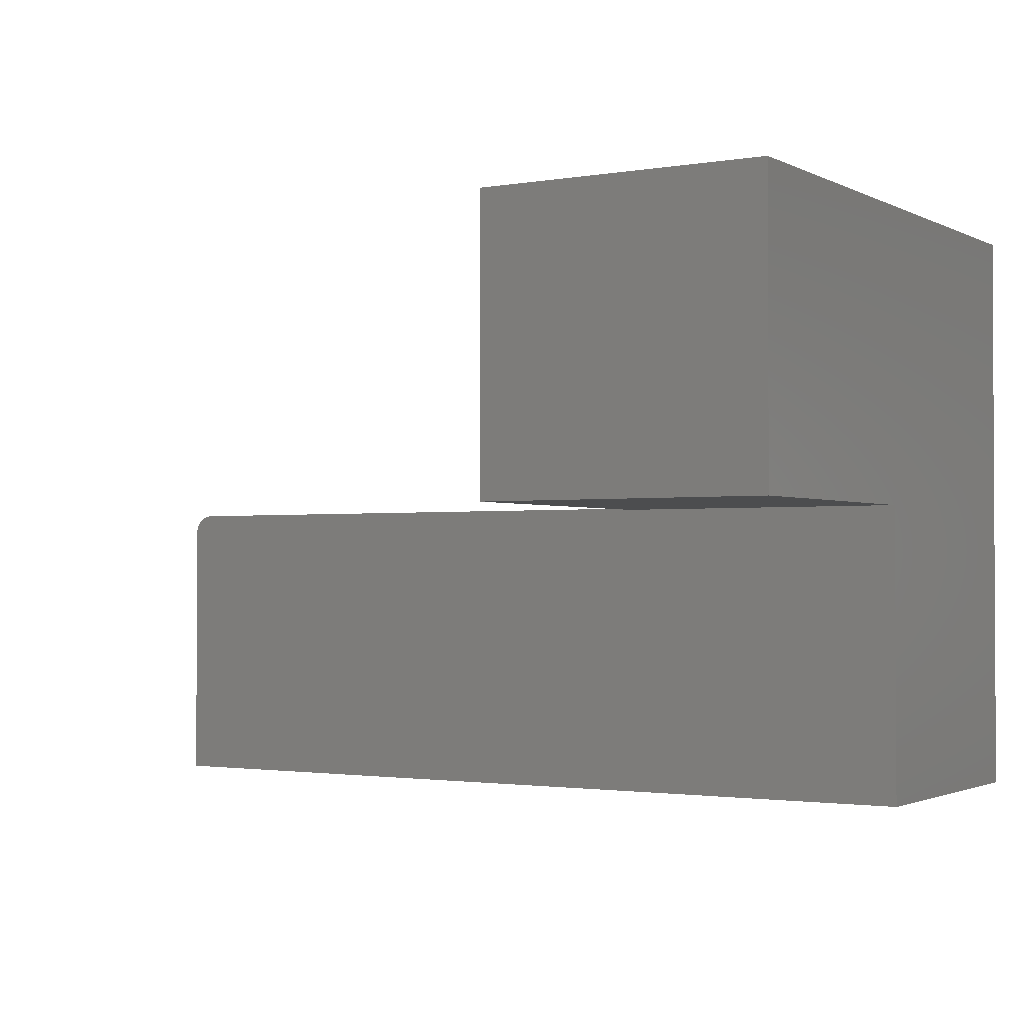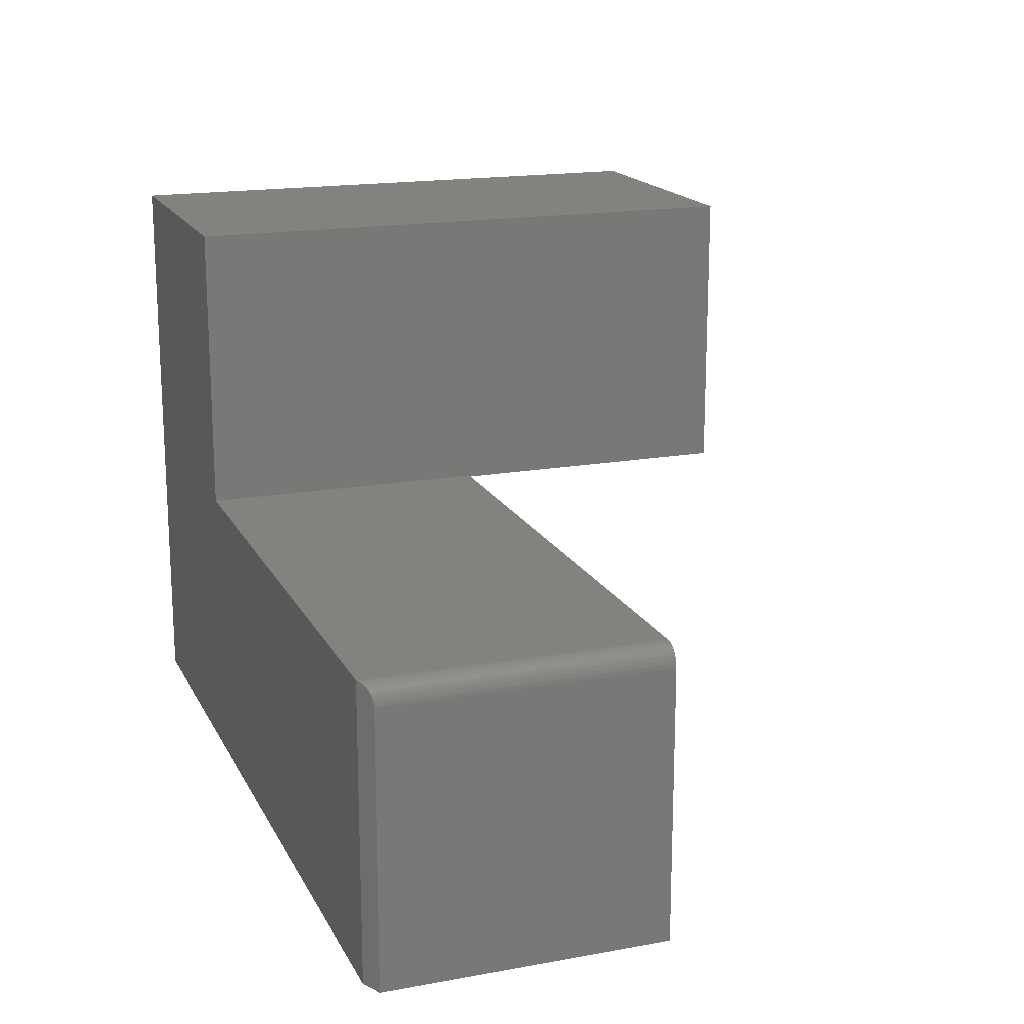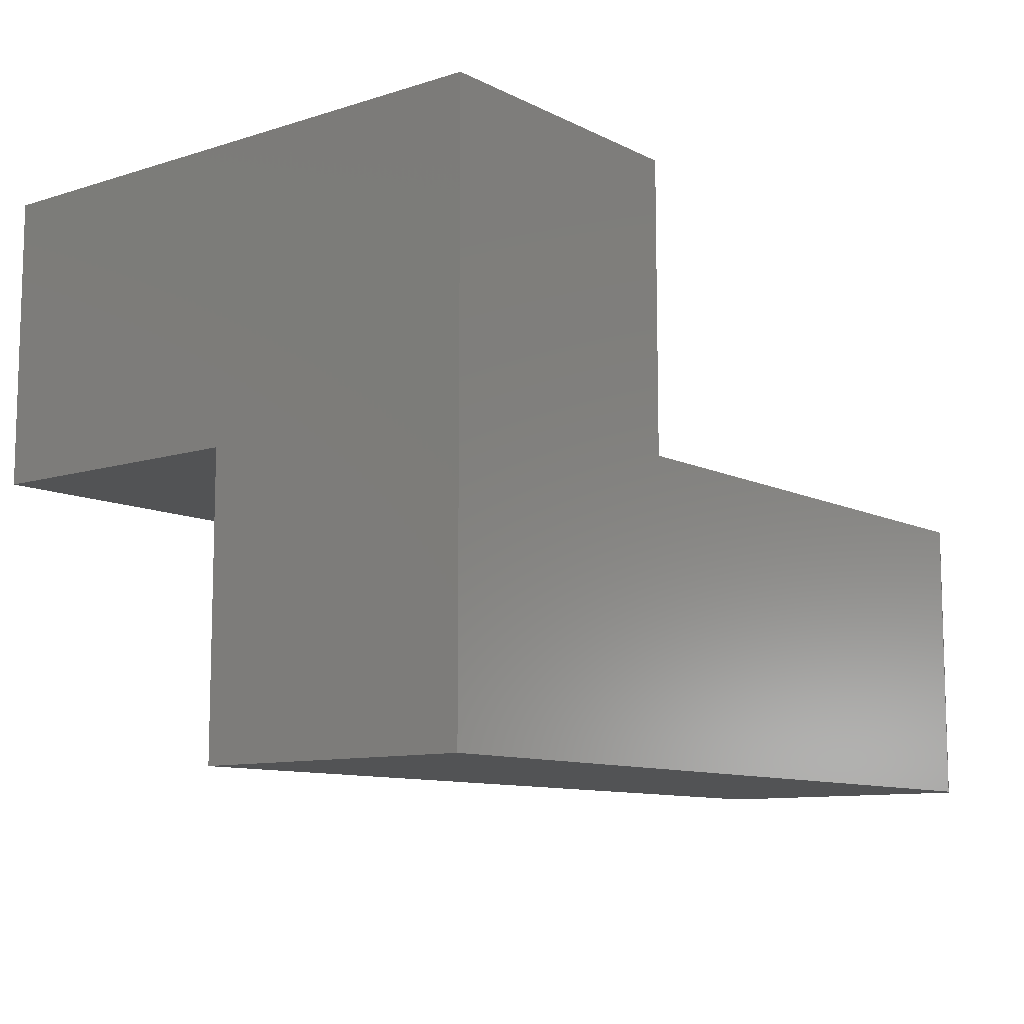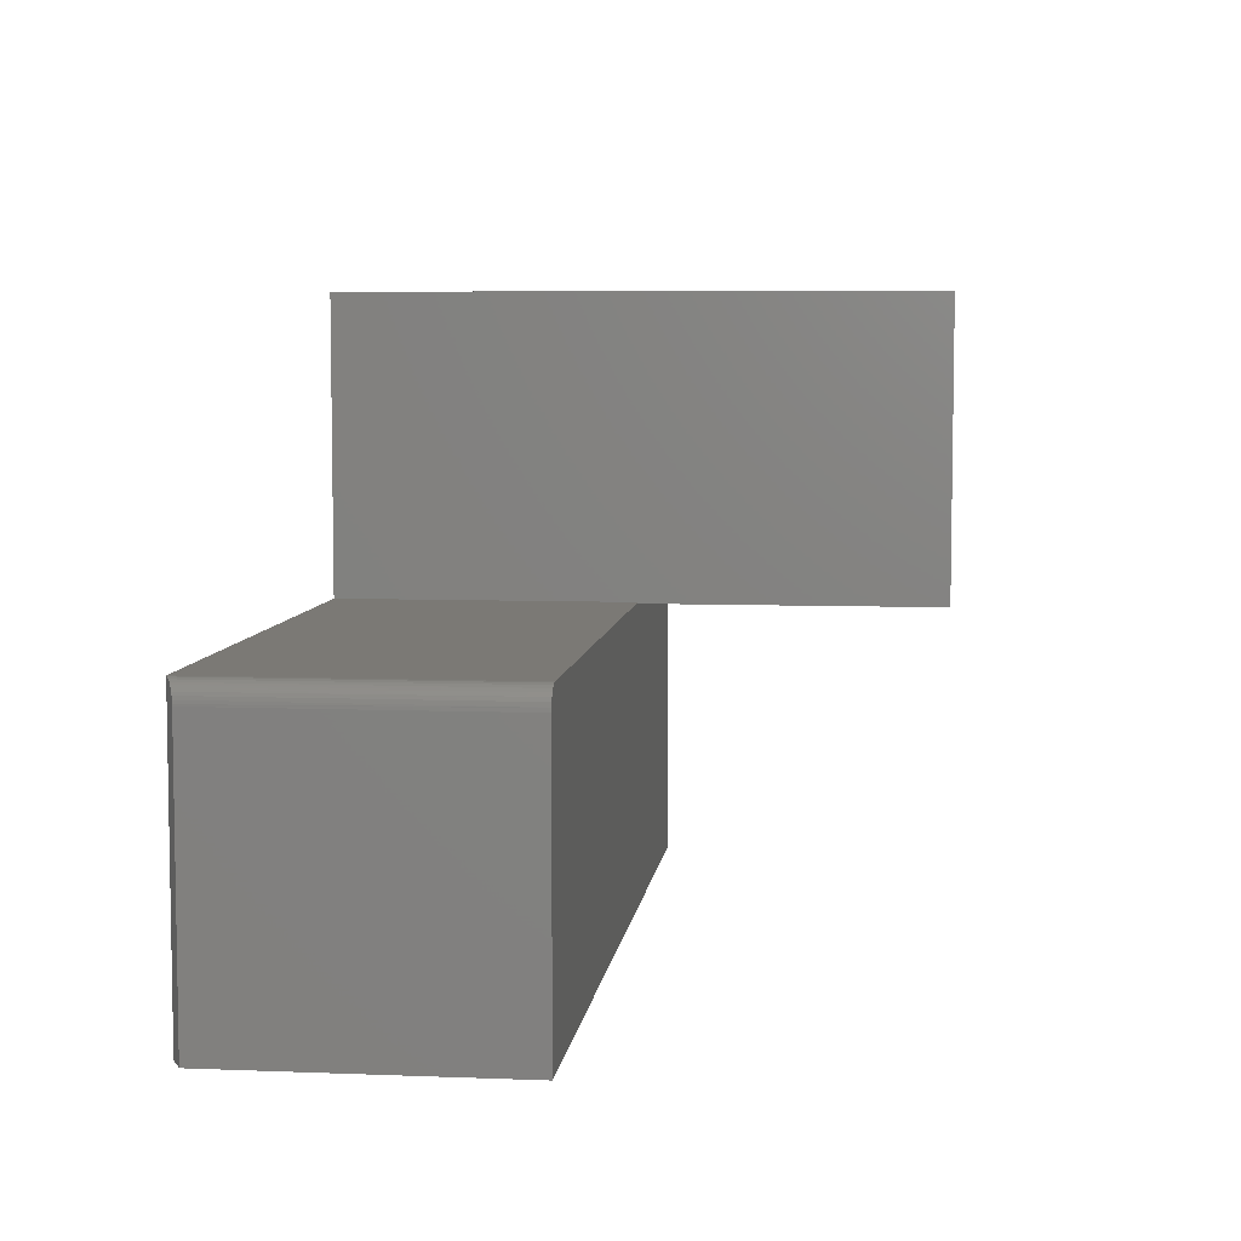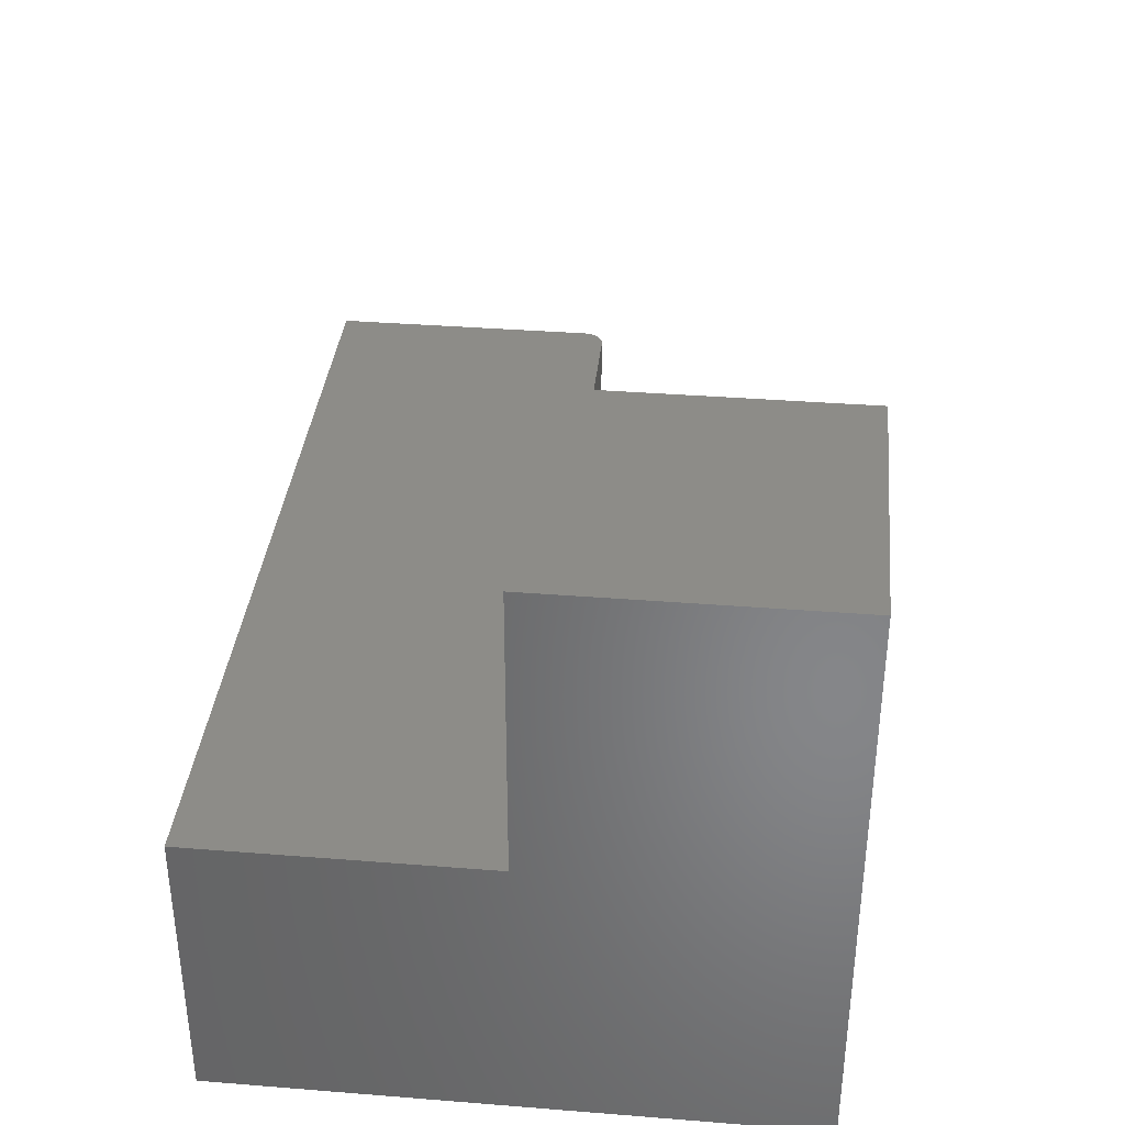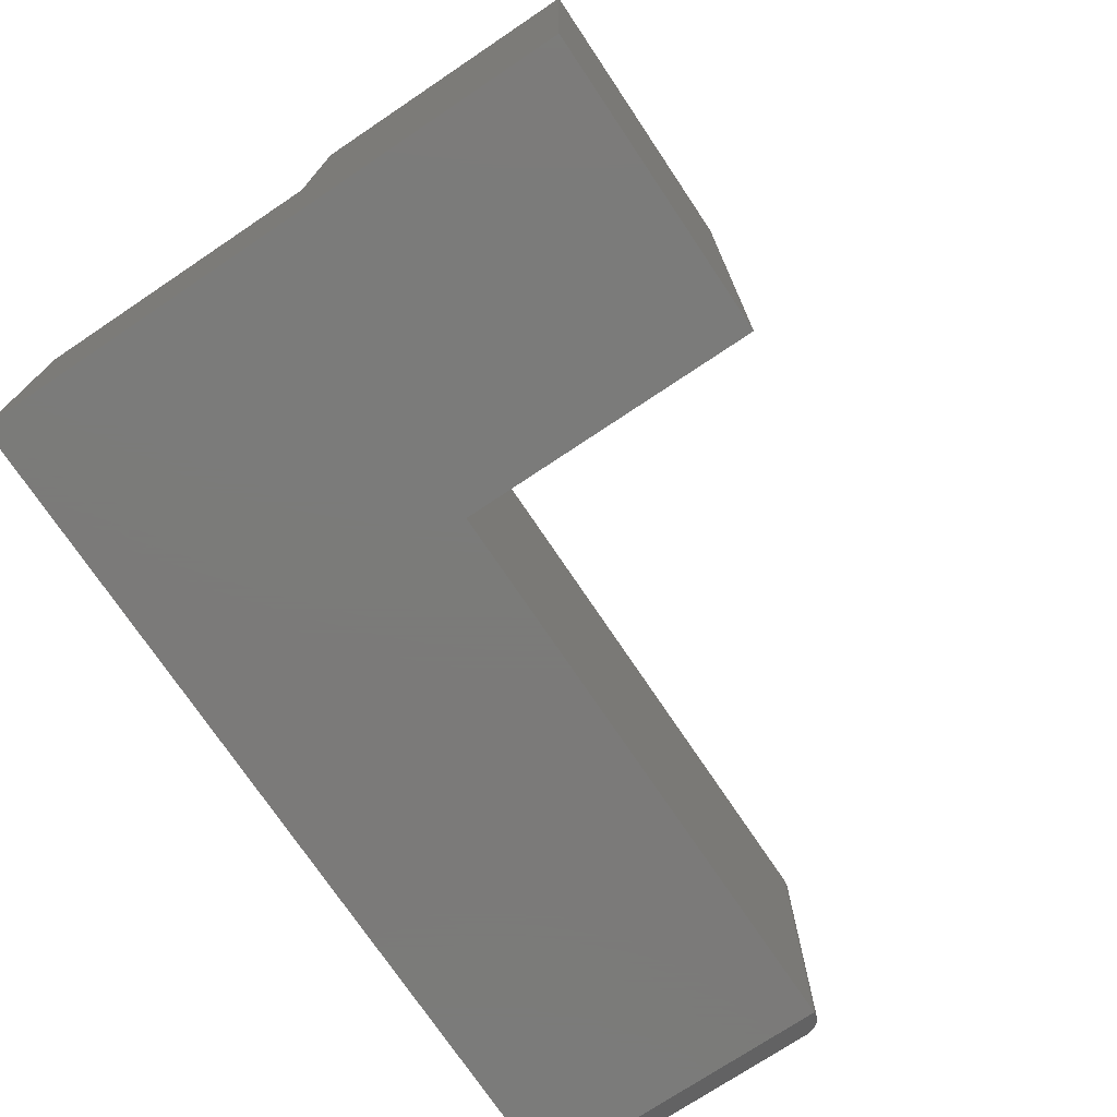
<metadata>
{"format":"stl","ext":"stl","renderer":"f3d","projection":"perspective","resolution":1024,"background":"white","views":[{"elev":-1.7,"azim":-148.6,"up":"+Z"},{"elev":17.3,"azim":70.2,"up":"+Z"},{"elev":-10.1,"azim":-51.3,"up":"+Z"},{"elev":6.4,"azim":96.6,"up":"+Z"},{"elev":36.4,"azim":-84.1,"up":"+Y"},{"elev":-73.9,"azim":-56.2,"up":"+Y"}]}
</metadata>
<code>
# stl→obj: 35 verts, 66 faces
v -0.6016 -0.4531 -0.3125
v 0.7188 -0.4531 -0.3125
v 0.7188 -0.4531 0.1428
v -0.1484 -0.4531 0.1428
v -0.1484 -0.4531 0.5938
v -0.6016 -0.4531 0.5938
v -0.6016 0.4531 0.5938
v -0.1484 0.4531 0.5938
v -0.1484 0 0.1428
v -0.1484 0 0.1406
v -0.1484 0.4531 0.1406
v -0.6016 0 -0.3125
v -0.6016 2.515e-17 0.1406
v -0.6016 0.4531 0.1406
v 0.7248 1.725e-16 0.1422
v 0.7188 1.719e-16 0.1428
v 0.7307 1.731e-16 0.1404
v 0.7361 1.735e-16 0.1375
v 0.7408 1.738e-16 0.1336
v 0.7447 1.74e-16 0.1289
v 0.7476 1.74e-16 0.1235
v 0.7494 1.739e-16 0.1176
v 0.75 1.736e-16 0.1115
v 0.75 1.501e-16 -0.3125
v 0.75 -0.4375 -0.3125
v 0.75 -0.4375 0.1115
v 0.7499 -0.4375 0.114
v 0.7491 -0.4379 0.1188
v 0.731 -0.447 0.1402
v 0.7247 -0.4502 0.1422
v 0.7476 -0.4387 0.1235
v 0.7454 -0.4398 0.1279
v 0.7425 -0.4413 0.1318
v 0.7392 -0.4429 0.1351
v 0.7359 -0.4445 0.1376
f 1 2 3
f 1 3 4
f 1 4 5
f 1 5 6
f 6 5 7
f 7 5 8
f 9 10 11
f 9 11 8
f 9 8 5
f 9 5 4
f 12 1 13
f 13 1 6
f 13 6 14
f 14 6 7
f 11 14 8
f 8 14 7
f 15 10 16
f 10 9 16
f 10 15 17
f 10 17 18
f 10 18 13
f 13 18 19
f 13 19 20
f 13 20 21
f 13 21 22
f 13 22 23
f 13 23 24
f 13 24 12
f 3 16 4
f 4 16 9
f 10 13 11
f 11 13 14
f 1 12 2
f 2 12 24
f 2 24 25
f 3 2 25
f 3 25 26
f 3 26 27
f 3 27 28
f 3 28 29
f 3 29 30
f 29 28 31
f 29 31 32
f 29 32 33
f 29 33 34
f 29 34 35
f 25 24 26
f 26 24 23
f 26 22 27
f 26 23 22
f 16 30 15
f 16 3 30
f 15 30 29
f 15 29 17
f 17 29 35
f 17 35 18
f 18 35 34
f 18 34 19
f 19 34 33
f 19 33 20
f 33 32 20
f 20 32 31
f 22 28 27
f 28 22 31
f 31 22 21
f 31 21 20

</code>
